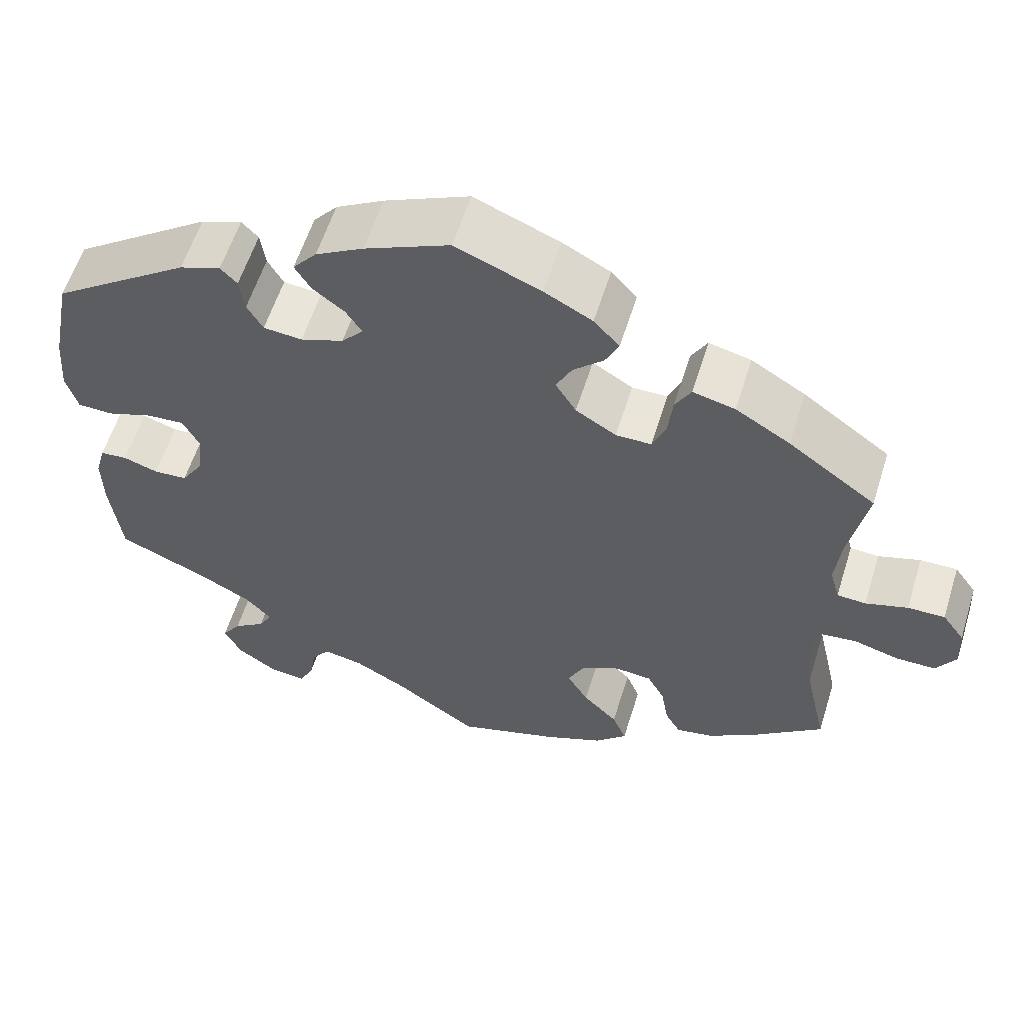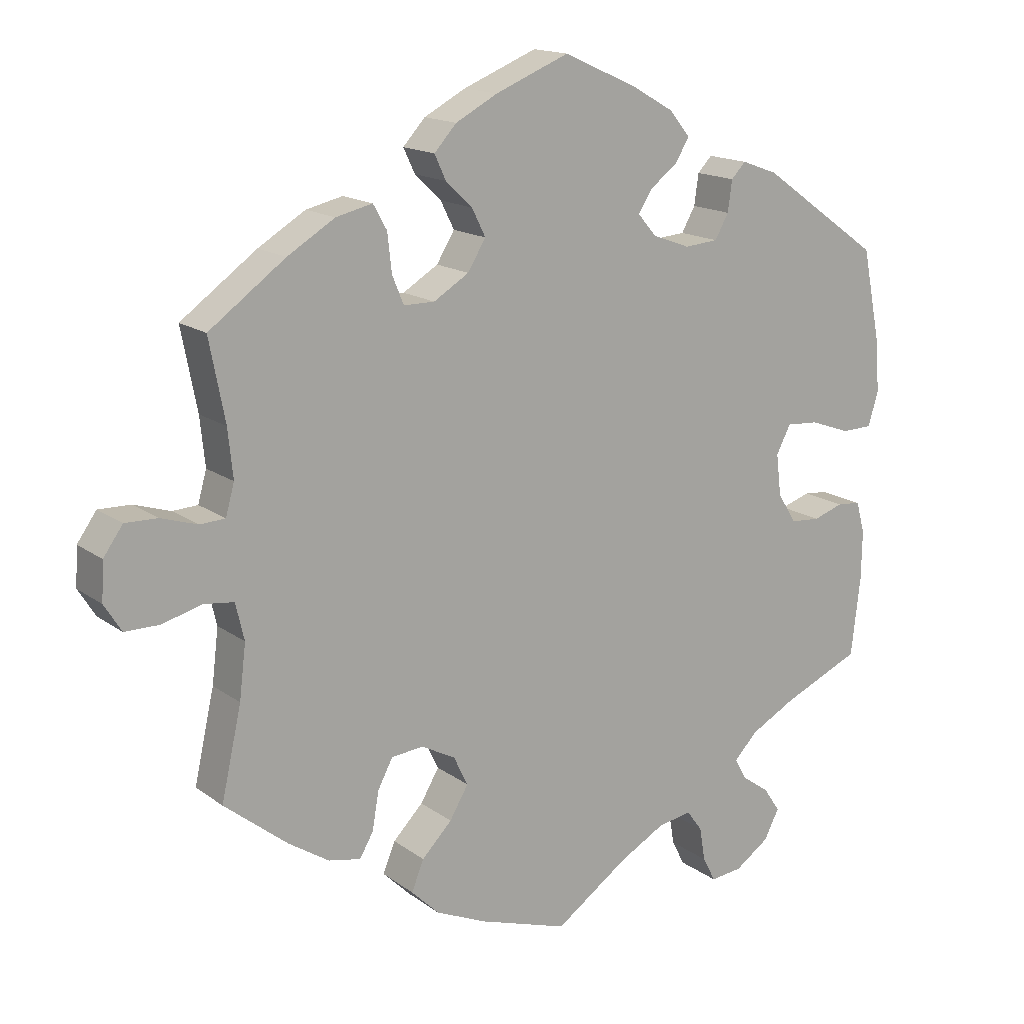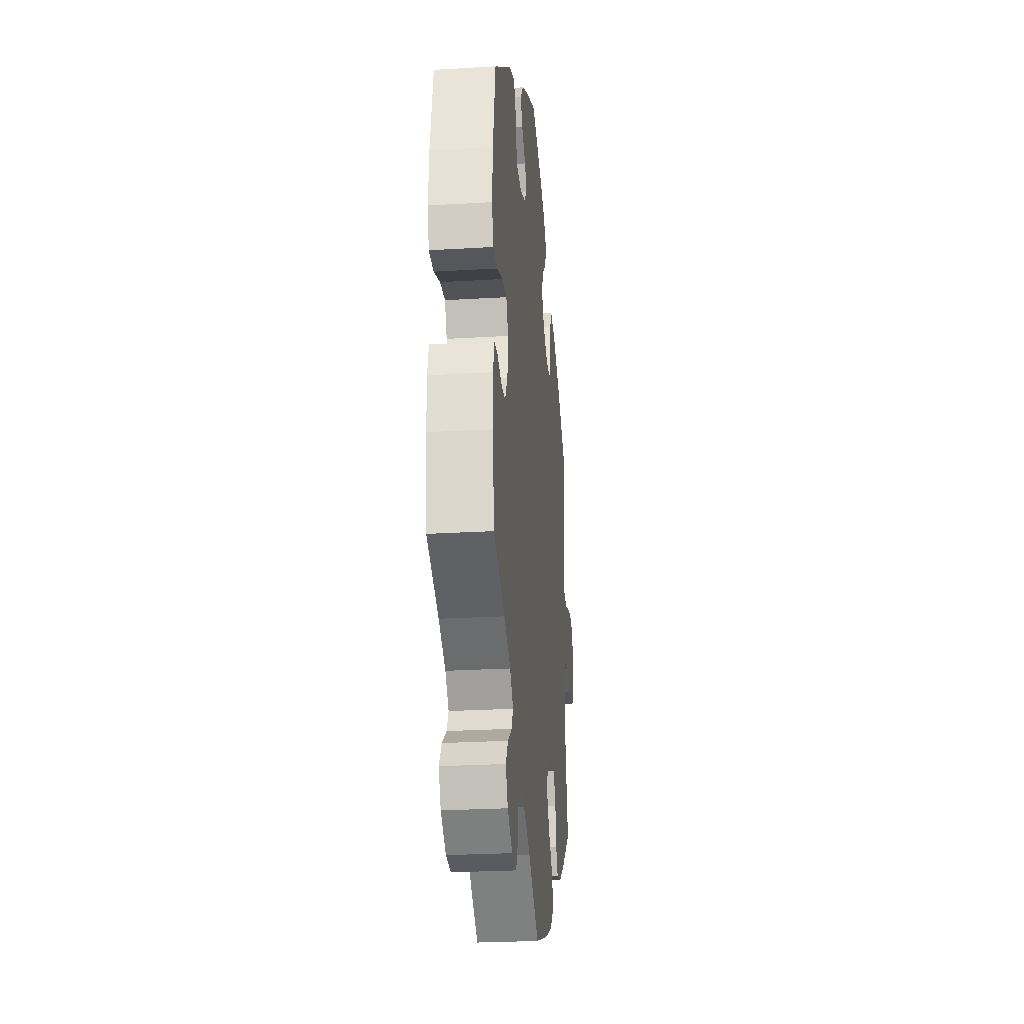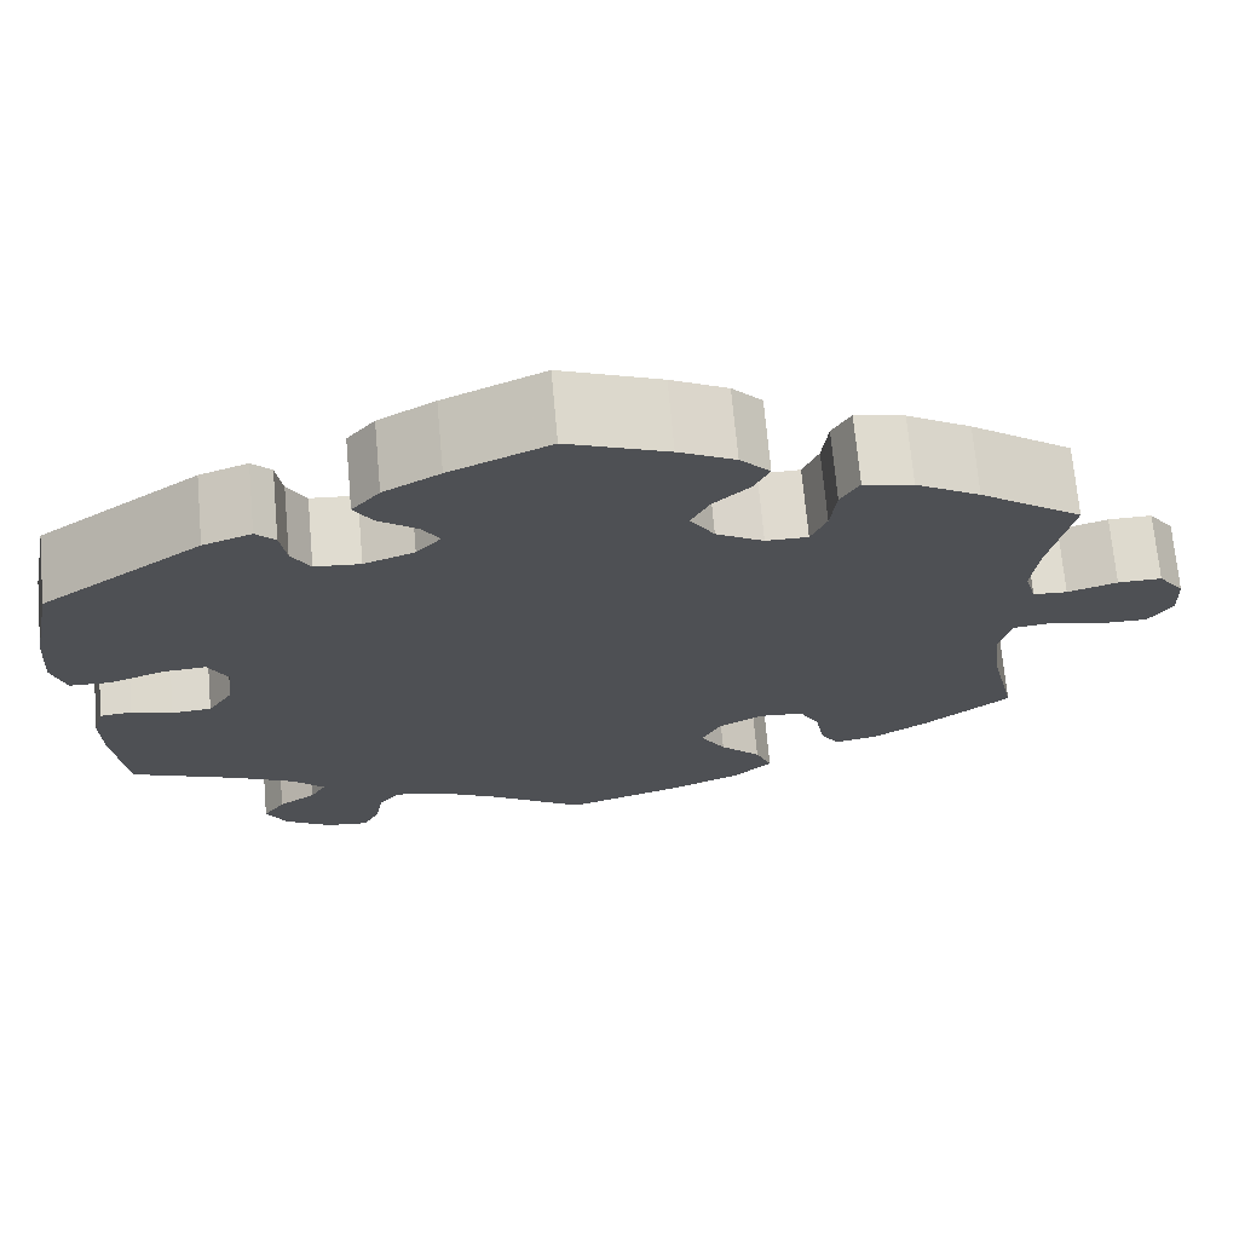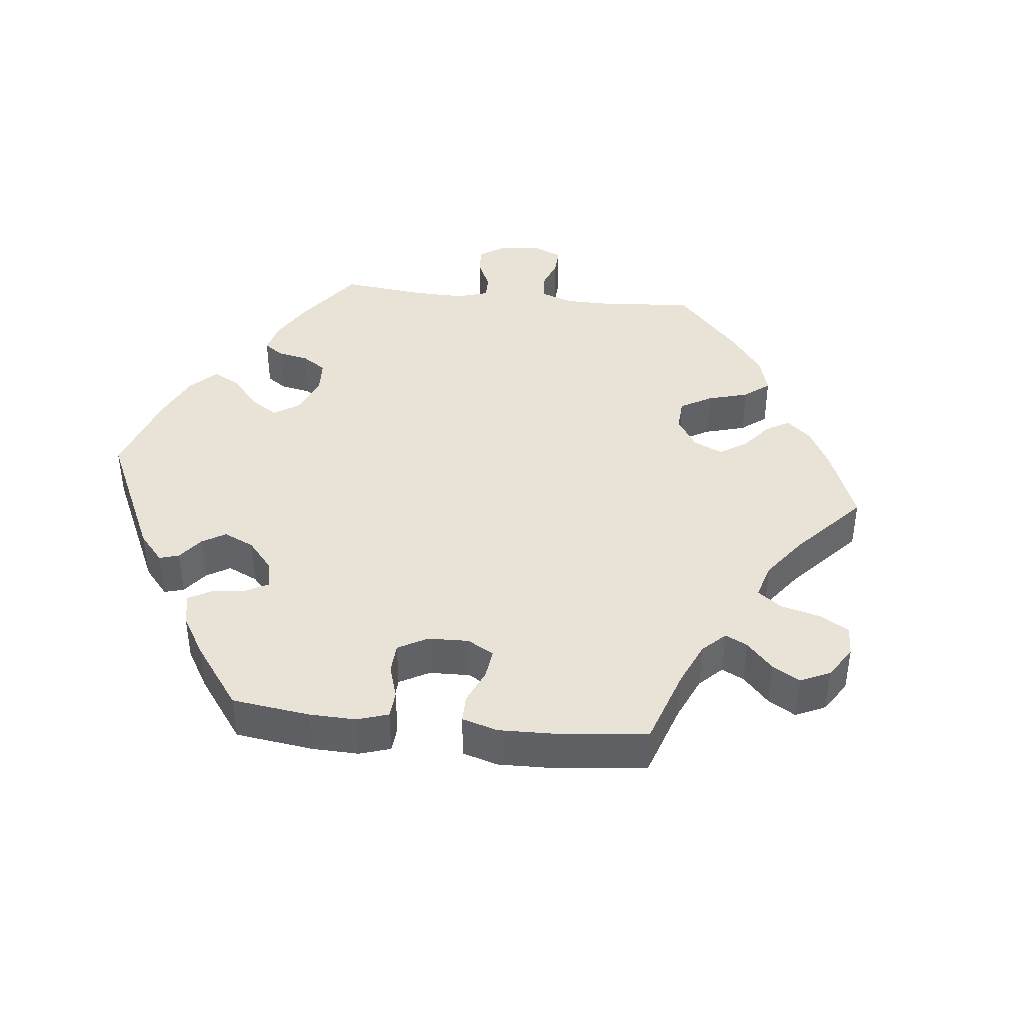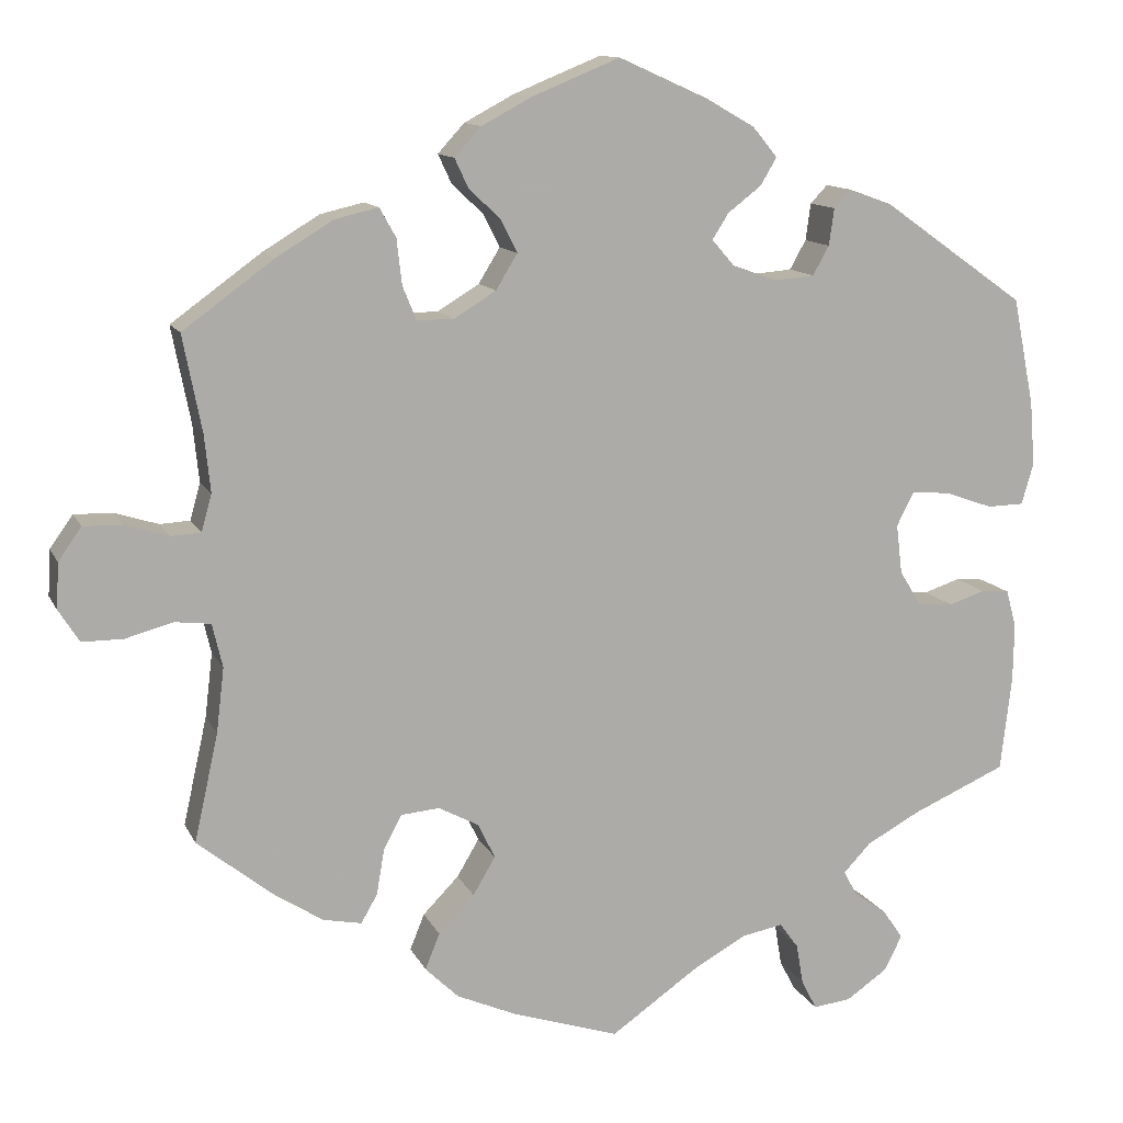
<metadata>
{"format":"obj","ext":"obj","renderer":"f3d","projection":"perspective","resolution":1024,"background":"white","views":[{"elev":58.6,"azim":17.3,"up":"+Z"},{"elev":15.7,"azim":145.8,"up":"+Z"},{"elev":-25.6,"azim":-84.5,"up":"+Z"},{"elev":70.7,"azim":-5.2,"up":"+Z"},{"elev":41.4,"azim":36.1,"up":"+Y"},{"elev":12.2,"azim":162.3,"up":"+Z"}]}
</metadata>
<code>
v 0.412 0.07 -0.359
v 0.356 0.07 -0.395
v 0.311 0.07 -0.404
v 0.292 0.07 -0.371
v 0.283 0.07 -0.318
v 0.262 0.07 -0.278
v 0.217 0.07 -0.274
v 0.17 0.07 -0.299
v 0.15 0.07 -0.34
v 0.176 0.07 -0.384
v 0.218 0.07 -0.427
v 0.235 0.07 -0.469
v 0.196 0.07 -0.507
v 0.125 0.07 -0.538
v 0.001 0.07 -0.578
v -0.101 0.07 -0.507
v -0.164 0.07 -0.472
v -0.212 0.07 -0.463
v -0.234 0.07 -0.493
v -0.242 0.07 -0.54
v -0.26 0.07 -0.575
v -0.304 0.07 -0.57
v -0.352 0.07 -0.537
v -0.373 0.07 -0.496
v -0.35 0.07 -0.462
v -0.311 0.07 -0.434
v -0.295 0.07 -0.405
v -0.327 0.07 -0.371
v -0.39 0.07 -0.337
v -0.5 0.07 -0.289
v -0.513 0.07 -0.178
v -0.514 0.07 -0.111
v -0.502 0.07 -0.067
v -0.469 0.07 -0.064
v -0.427 0.07 -0.078
v -0.386 0.07 -0.075
v -0.36 0.07 -0.034
v -0.353 0.07 0.024
v -0.373 0.07 0.063
v -0.418 0.07 0.06
v -0.474 0.07 0.04
v -0.517 0.07 0.041
v -0.531 0.07 0.089
v -0.525 0.07 0.164
v -0.5 0.07 0.289
v -0.333 0.07 0.407
v -0.283 0.07 0.425
v -0.263 0.07 0.404
v -0.257 0.07 0.361
v -0.238 0.07 0.327
v -0.191 0.07 0.323
v -0.139 0.07 0.342
v -0.113 0.07 0.372
v -0.132 0.07 0.402
v -0.171 0.07 0.432
v -0.19 0.07 0.464
v -0.161 0.07 0.499
v -0.103 0.07 0.532
v 0 0.07 0.578
v 0.103 0.07 0.536
v 0.161 0.07 0.505
v 0.192 0.07 0.471
v 0.176 0.07 0.437
v 0.139 0.07 0.402
v 0.12 0.07 0.364
v 0.145 0.07 0.323
v 0.194 0.07 0.293
v 0.237 0.07 0.293
v 0.253 0.07 0.332
v 0.259 0.07 0.385
v 0.278 0.07 0.419
v 0.329 0.07 0.407
v 0.395 0.07 0.367
v 0.501 0.07 0.29
v 0.479 0.07 0.178
v 0.472 0.07 0.111
v 0.484 0.07 0.068
v 0.519 0.07 0.066
v 0.57 0.07 0.082
v 0.615 0.07 0.083
v 0.642 0.07 0.045
v 0.645 0.07 -0.008
v 0.621 0.07 -0.046
v 0.573 0.07 -0.046
v 0.518 0.07 -0.031
v 0.476 0.07 -0.036
v 0.464 0.07 -0.087
v 0.473 0.07 -0.162
v 0.501 0.07 -0.288
v 0.412 0 -0.359
v 0.356 0 -0.395
v 0.311 0 -0.404
v 0.292 0 -0.371
v 0.283 0 -0.318
v 0.262 0 -0.278
v 0.217 0 -0.274
v 0.17 0 -0.299
v 0.15 0 -0.34
v 0.176 0 -0.384
v 0.218 0 -0.427
v 0.235 0 -0.469
v 0.196 0 -0.507
v 0.125 0 -0.538
v 0.001 0 -0.578
v -0.101 0 -0.507
v -0.164 0 -0.472
v -0.212 0 -0.463
v -0.234 0 -0.493
v -0.242 0 -0.54
v -0.26 0 -0.575
v -0.304 0 -0.57
v -0.352 0 -0.537
v -0.373 0 -0.496
v -0.35 0 -0.462
v -0.311 0 -0.434
v -0.295 0 -0.405
v -0.327 0 -0.371
v -0.39 0 -0.337
v -0.5 0 -0.289
v -0.513 0 -0.178
v -0.514 0 -0.111
v -0.502 0 -0.067
v -0.469 0 -0.064
v -0.427 0 -0.078
v -0.386 0 -0.075
v -0.36 0 -0.034
v -0.353 0 0.024
v -0.373 0 0.063
v -0.418 0 0.06
v -0.474 0 0.04
v -0.517 0 0.041
v -0.531 0 0.089
v -0.525 0 0.164
v -0.5 0 0.289
v -0.333 0 0.407
v -0.283 0 0.425
v -0.263 0 0.404
v -0.257 0 0.361
v -0.238 0 0.327
v -0.191 0 0.323
v -0.139 0 0.342
v -0.113 0 0.372
v -0.132 0 0.402
v -0.171 0 0.432
v -0.19 0 0.464
v -0.161 0 0.499
v -0.103 0 0.532
v 0 0 0.578
v 0.103 0 0.536
v 0.161 0 0.505
v 0.192 0 0.471
v 0.176 0 0.437
v 0.139 0 0.402
v 0.12 0 0.364
v 0.145 0 0.323
v 0.194 0 0.293
v 0.237 0 0.293
v 0.253 0 0.332
v 0.259 0 0.385
v 0.278 0 0.419
v 0.329 0 0.407
v 0.395 0 0.367
v 0.501 0 0.29
v 0.479 0 0.178
v 0.472 0 0.111
v 0.484 0 0.068
v 0.519 0 0.066
v 0.57 0 0.082
v 0.615 0 0.083
v 0.642 0 0.045
v 0.645 0 -0.008
v 0.621 0 -0.046
v 0.573 0 -0.046
v 0.518 0 -0.031
v 0.476 0 -0.036
v 0.464 0 -0.087
v 0.473 0 -0.162
v 0.501 0 -0.288
f 88 89 1 2
f 87 88 2 3
f 86 87 3 4
f 82 83 84 85
f 82 85 86
f 81 82 86
f 78 79 80 81
f 77 78 81 86
f 76 77 86 4
f 72 73 74 75
f 69 70 71 72
f 68 69 72 75
f 67 68 75 76
f 61 62 63 64
f 61 64 65
f 60 61 65
f 59 60 65
f 58 59 65
f 57 58 65 66
f 54 55 56 57
f 53 54 57 66
f 46 47 48 49
f 46 49 50
f 45 46 50
f 44 45 50 51
f 40 41 42 43
f 39 40 43 44
f 32 33 34 35
f 32 35 36
f 29 30 31 32
f 28 29 32 36
f 27 28 36 37
f 23 24 25 26
f 23 26 27
f 22 23 27
f 19 20 21 22
f 18 19 22 27
f 17 18 27 37
f 13 14 15 16
f 10 11 12 13
f 9 10 13 16
f 8 9 16 17
f 67 76 4 5
f 52 53 66 67
f 39 44 51 52
f 38 39 52 67
f 7 8 17 37
f 6 7 37 38
f 67 5 6
f 6 38 67
f 91 90 178 177
f 92 91 177 176
f 93 92 176 175
f 174 173 172 171
f 175 174 171
f 175 171 170
f 170 169 168 167
f 175 170 167 166
f 93 175 166 165
f 164 163 162 161
f 161 160 159 158
f 164 161 158 157
f 165 164 157 156
f 153 152 151 150
f 154 153 150
f 154 150 149
f 154 149 148
f 154 148 147
f 155 154 147 146
f 146 145 144 143
f 155 146 143 142
f 138 137 136 135
f 139 138 135
f 139 135 134
f 140 139 134 133
f 132 131 130 129
f 133 132 129 128
f 124 123 122 121
f 125 124 121
f 121 120 119 118
f 125 121 118 117
f 126 125 117 116
f 115 114 113 112
f 116 115 112
f 116 112 111
f 111 110 109 108
f 116 111 108 107
f 126 116 107 106
f 105 104 103 102
f 102 101 100 99
f 105 102 99 98
f 106 105 98 97
f 94 93 165 156
f 156 155 142 141
f 141 140 133 128
f 156 141 128 127
f 126 106 97 96
f 127 126 96 95
f 95 94 156
f 156 127 95
f 1 90 91 2
f 2 91 92 3
f 3 92 93 4
f 4 93 94 5
f 5 94 95 6
f 6 95 96 7
f 7 96 97 8
f 8 97 98 9
f 9 98 99 10
f 10 99 100 11
f 11 100 101 12
f 12 101 102 13
f 13 102 103 14
f 14 103 104 15
f 15 104 105 16
f 16 105 106 17
f 17 106 107 18
f 18 107 108 19
f 19 108 109 20
f 20 109 110 21
f 21 110 111 22
f 22 111 112 23
f 23 112 113 24
f 24 113 114 25
f 25 114 115 26
f 26 115 116 27
f 27 116 117 28
f 28 117 118 29
f 29 118 119 30
f 30 119 120 31
f 31 120 121 32
f 32 121 122 33
f 33 122 123 34
f 34 123 124 35
f 35 124 125 36
f 36 125 126 37
f 37 126 127 38
f 38 127 128 39
f 39 128 129 40
f 40 129 130 41
f 41 130 131 42
f 42 131 132 43
f 43 132 133 44
f 44 133 134 45
f 45 134 135 46
f 46 135 136 47
f 47 136 137 48
f 48 137 138 49
f 49 138 139 50
f 50 139 140 51
f 51 140 141 52
f 52 141 142 53
f 53 142 143 54
f 54 143 144 55
f 55 144 145 56
f 56 145 146 57
f 57 146 147 58
f 58 147 148 59
f 59 148 149 60
f 60 149 150 61
f 61 150 151 62
f 62 151 152 63
f 63 152 153 64
f 64 153 154 65
f 65 154 155 66
f 66 155 156 67
f 67 156 157 68
f 68 157 158 69
f 69 158 159 70
f 70 159 160 71
f 71 160 161 72
f 72 161 162 73
f 73 162 163 74
f 74 163 164 75
f 75 164 165 76
f 76 165 166 77
f 77 166 167 78
f 78 167 168 79
f 79 168 169 80
f 80 169 170 81
f 81 170 171 82
f 82 171 172 83
f 83 172 173 84
f 84 173 174 85
f 85 174 175 86
f 86 175 176 87
f 87 176 177 88
f 88 177 178 89
f 89 178 90 1

</code>
